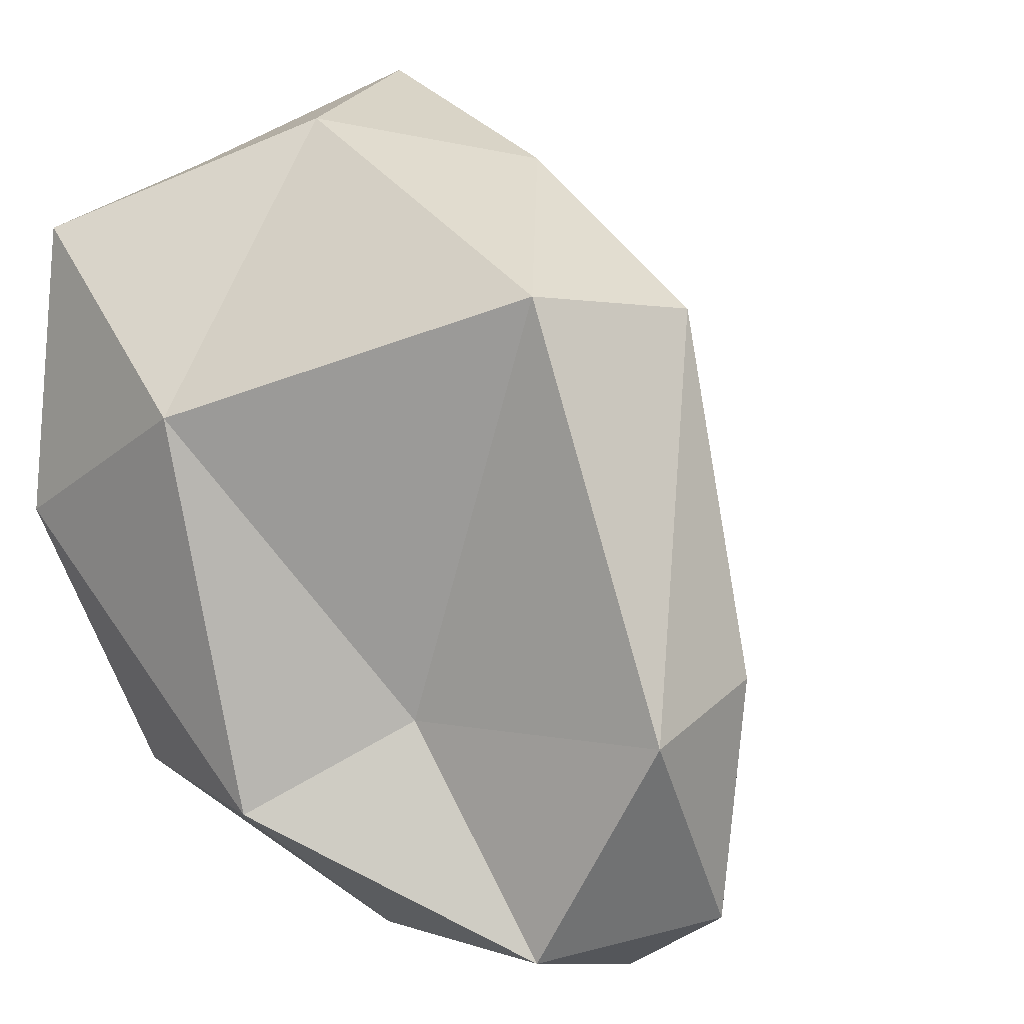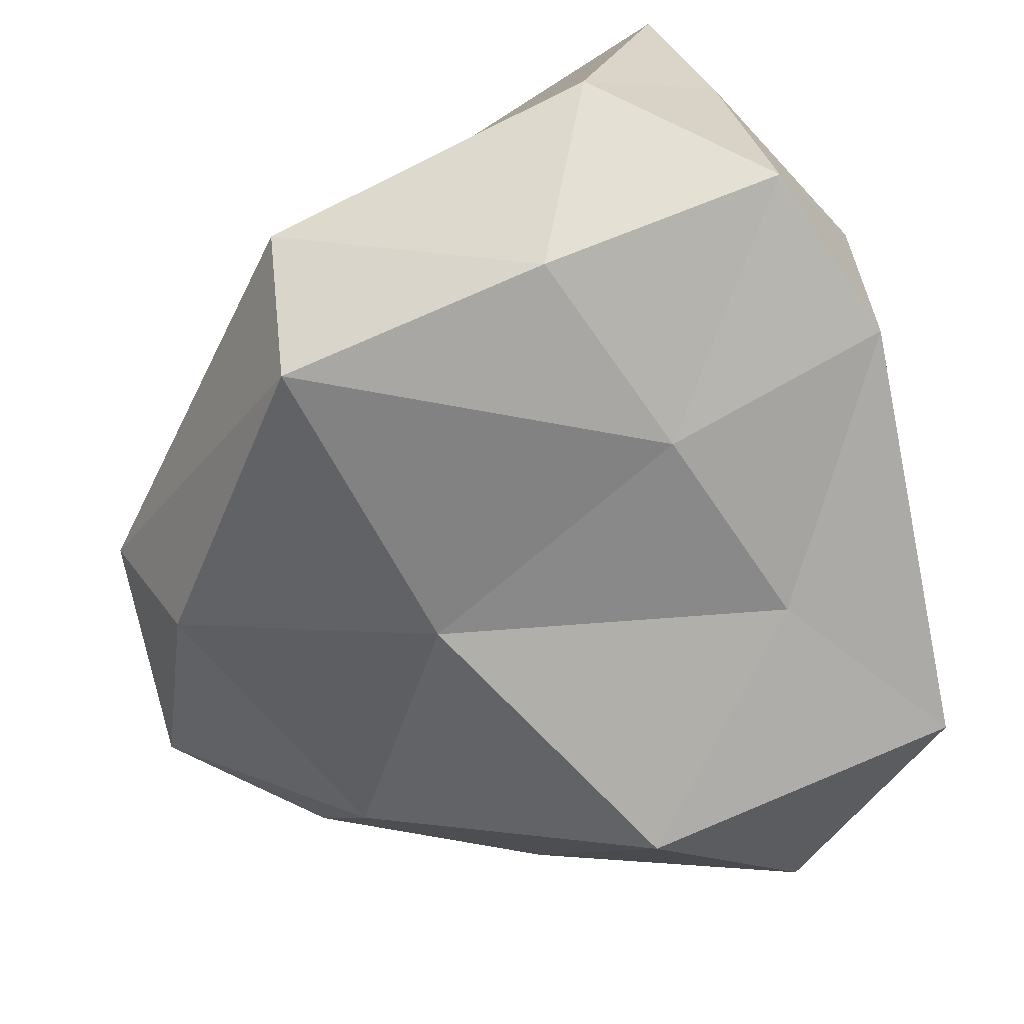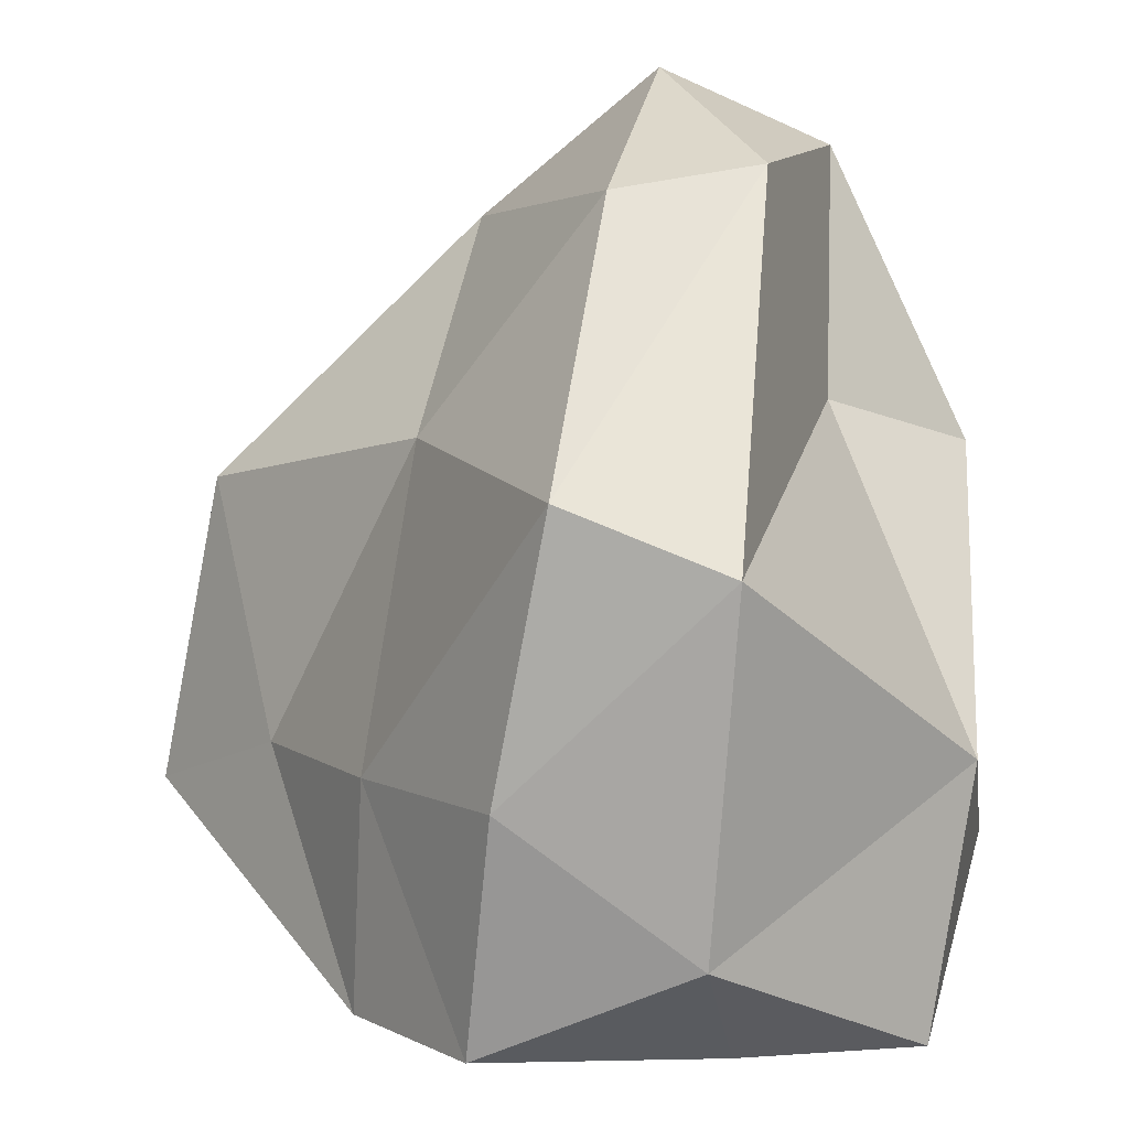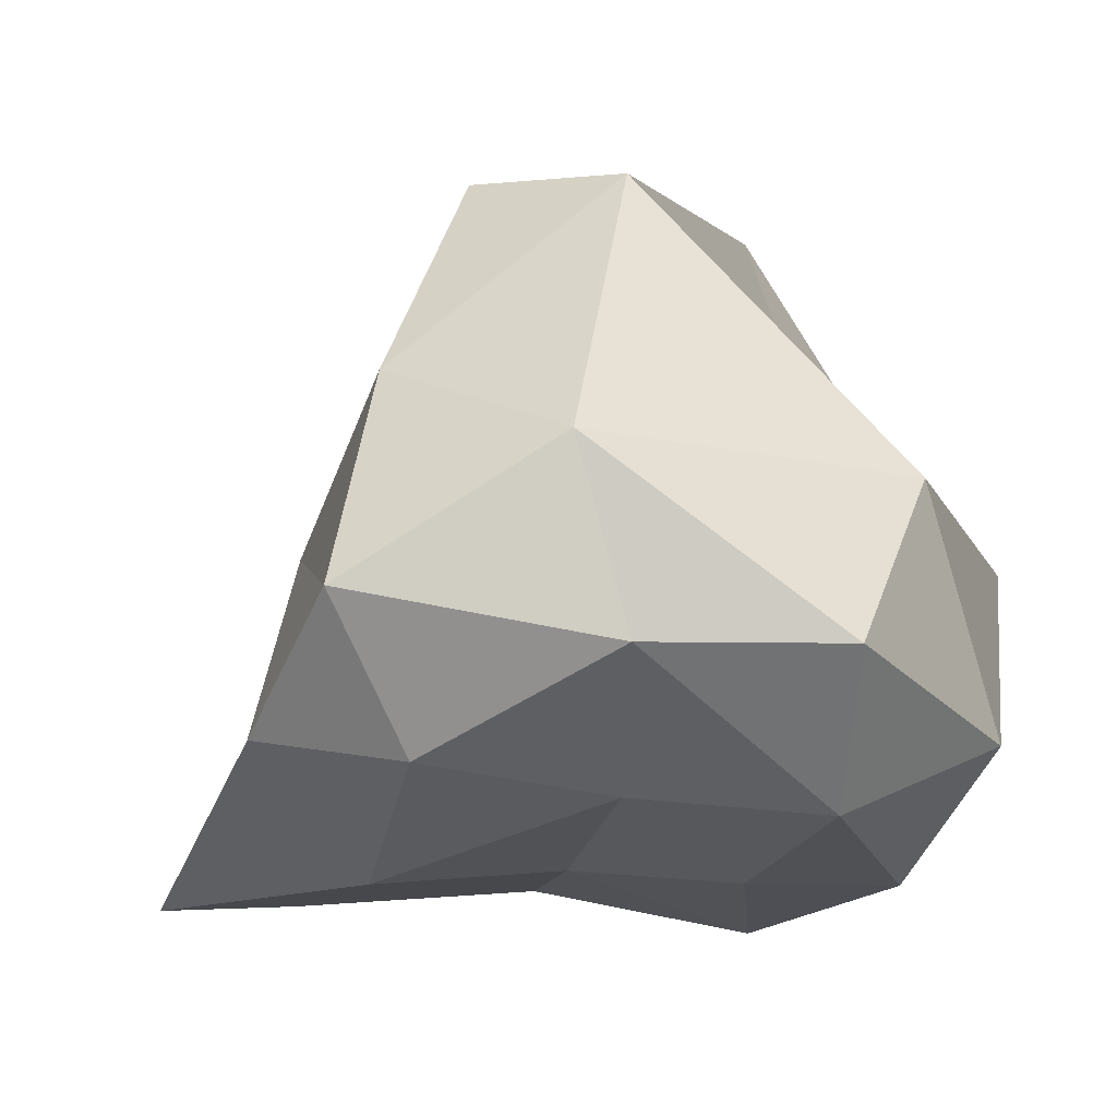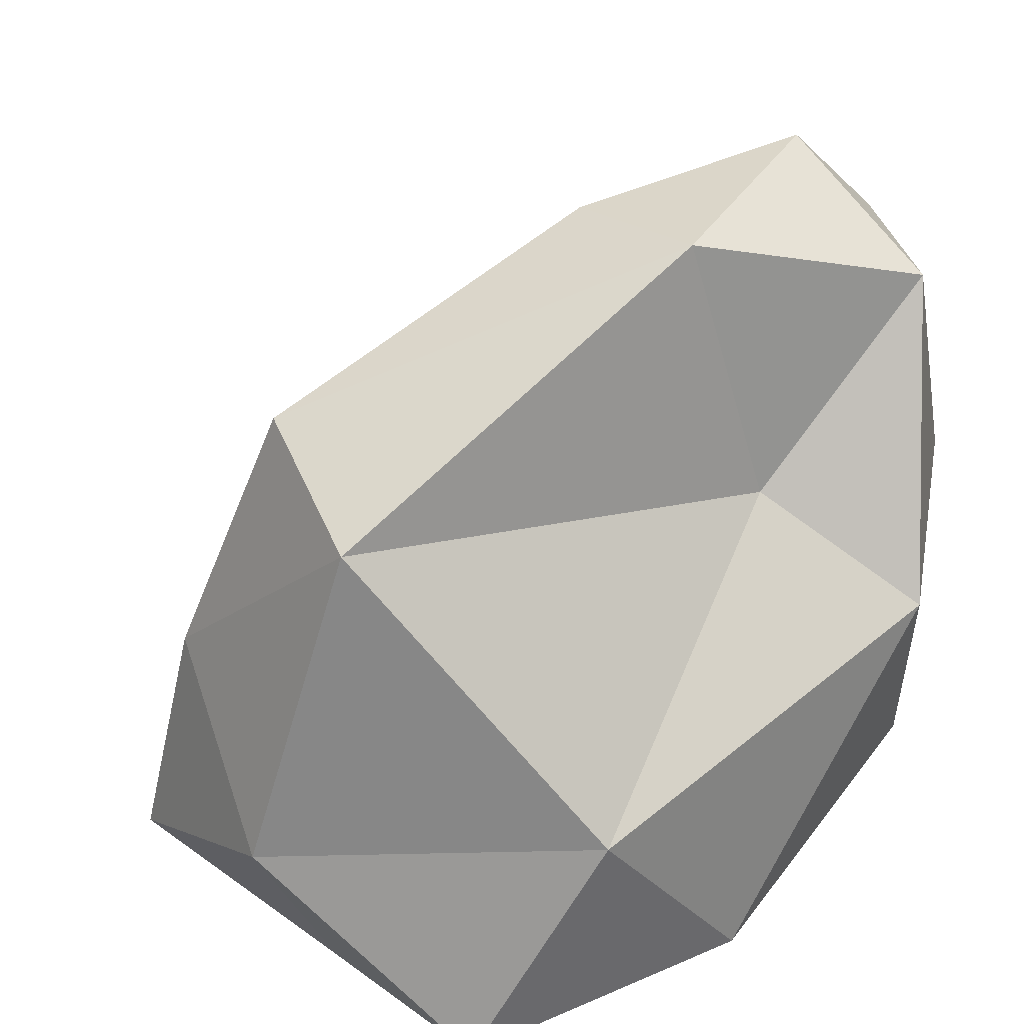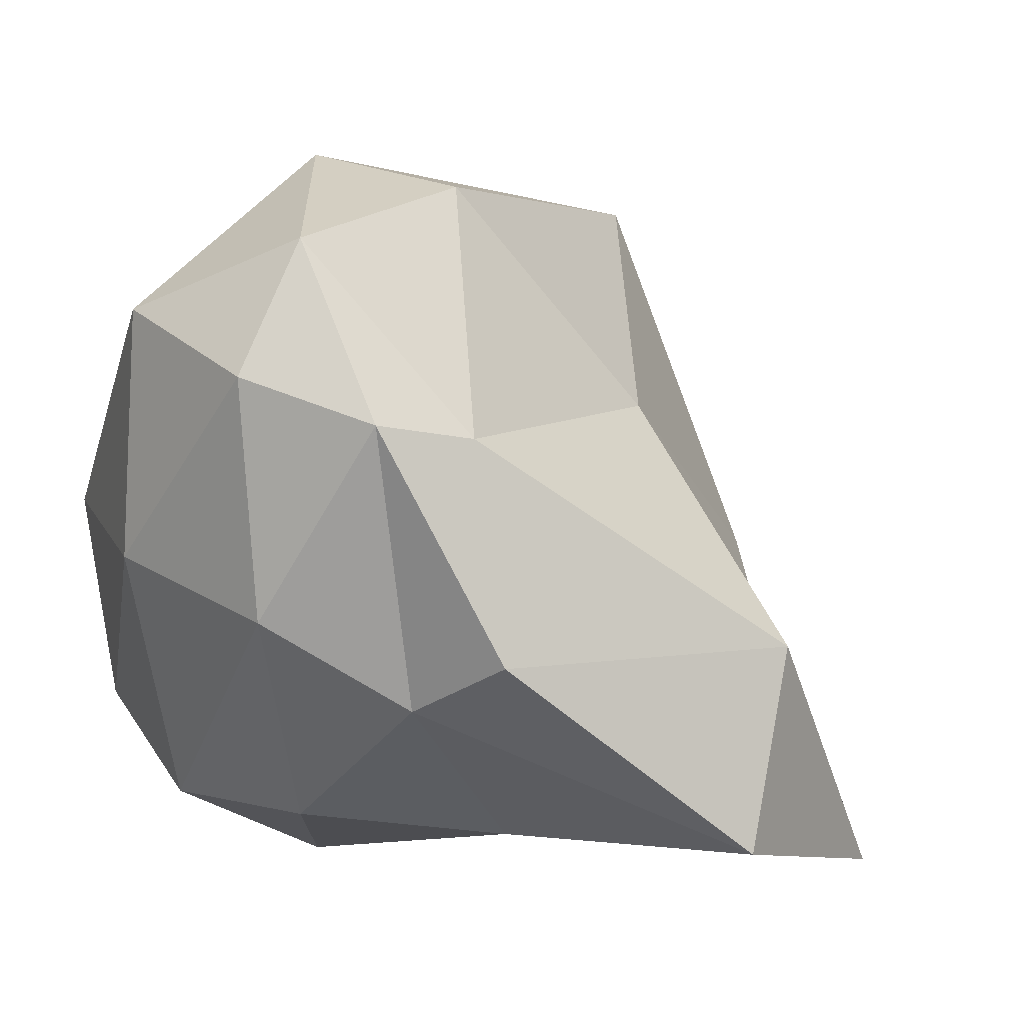
<metadata>
{"format":"obj","ext":"obj","renderer":"f3d","projection":"perspective","resolution":1024,"background":"white","views":[{"elev":22.4,"azim":136.2,"up":"+Z"},{"elev":45.2,"azim":-113.2,"up":"+Z"},{"elev":32.8,"azim":2.3,"up":"+Y"},{"elev":-30.1,"azim":16.6,"up":"+Y"},{"elev":37.3,"azim":52.3,"up":"+Y"},{"elev":24.5,"azim":-156.5,"up":"+Y"}]}
</metadata>
<code>
o r4_Icosphere.008
v -66.14 -8.797 -23.23
v -65.79 -8.879 -22.71
v -66.33 -8.76 -22.71
v -65.63 -8.657 -22.28
v -65.44 -8.56 -23.1
v -66.65 -8.661 -23.31
v -66.28 -8.66 -23.88
v -65.78 -8.724 -23.52
v -65.52 -7.997 -22.68
v -66.75 -8.772 -22.35
v -66.15 -8.625 -22.18
v -66.84 -8.476 -21.97
v -67.46 -8.615 -23.43
v -67.07 -8.805 -22.94
v -67.84 -8.62 -23.34
v -66.46 -8.265 -24.3
v -66.92 -8.437 -23.91
v -66.83 -7.843 -24.33
v -65.6 -8.263 -23.89
v -66.02 -8.337 -24.22
v -65.94 -7.559 -24.3
v -66.23 -8.152 -21.97
v -67.18 -8.656 -22.35
v -67.71 -8.252 -24.01
v -66.44 -7.593 -24.45
v -65.49 -7.669 -23.81
v -66.78 -7.787 -22.12
v -66.17 -7.186 -22.28
v -66.64 -7.044 -22.39
v -67.47 -8.267 -23.05
v -67.15 -8.025 -22.57
v -67.04 -7.34 -23.19
v -67.11 -7.647 -24.34
v -67.68 -7.774 -23.68
v -66.92 -7.116 -24.1
v -66.35 -6.937 -24.35
v -66.72 -7.037 -24.29
v -66.41 -6.632 -24.08
v -65.91 -7.397 -23.55
v -65.91 -6.886 -24.13
v -66.11 -6.62 -23.42
v -66.53 -6.679 -23.37
f 1 2 3
f 4 2 5
f 1 3 6
f 1 6 7
f 1 7 8
f 4 5 9
f 10 11 12
f 13 14 15
f 16 17 18
f 19 20 21
f 4 9 22
f 10 12 23
f 13 15 24
f 16 18 25
f 19 21 26
f 27 28 29
f 30 31 32
f 33 34 35
f 36 37 38
f 39 40 41
f 41 38 42
f 41 40 38
f 40 36 38
f 38 35 42
f 38 37 35
f 37 33 35
f 35 32 42
f 35 34 32
f 34 30 32
f 32 29 42
f 32 31 29
f 31 27 29
f 29 41 42
f 29 28 41
f 28 39 41
f 26 40 39
f 26 21 40
f 21 36 40
f 25 37 36
f 25 18 37
f 18 33 37
f 24 34 33
f 24 15 34
f 15 30 34
f 23 31 30
f 23 12 31
f 12 27 31
f 22 28 27
f 22 9 28
f 9 39 28
f 21 25 36
f 21 20 25
f 20 16 25
f 18 24 33
f 18 17 24
f 17 13 24
f 15 23 30
f 15 14 23
f 14 10 23
f 12 22 27
f 12 11 22
f 11 4 22
f 9 26 39
f 9 5 26
f 5 19 26
f 8 20 19
f 8 7 20
f 7 16 20
f 7 17 16
f 7 6 17
f 6 13 17
f 6 14 13
f 6 3 14
f 3 10 14
f 5 8 19
f 5 2 8
f 2 1 8
f 3 11 10
f 3 2 11
f 2 4 11

</code>
